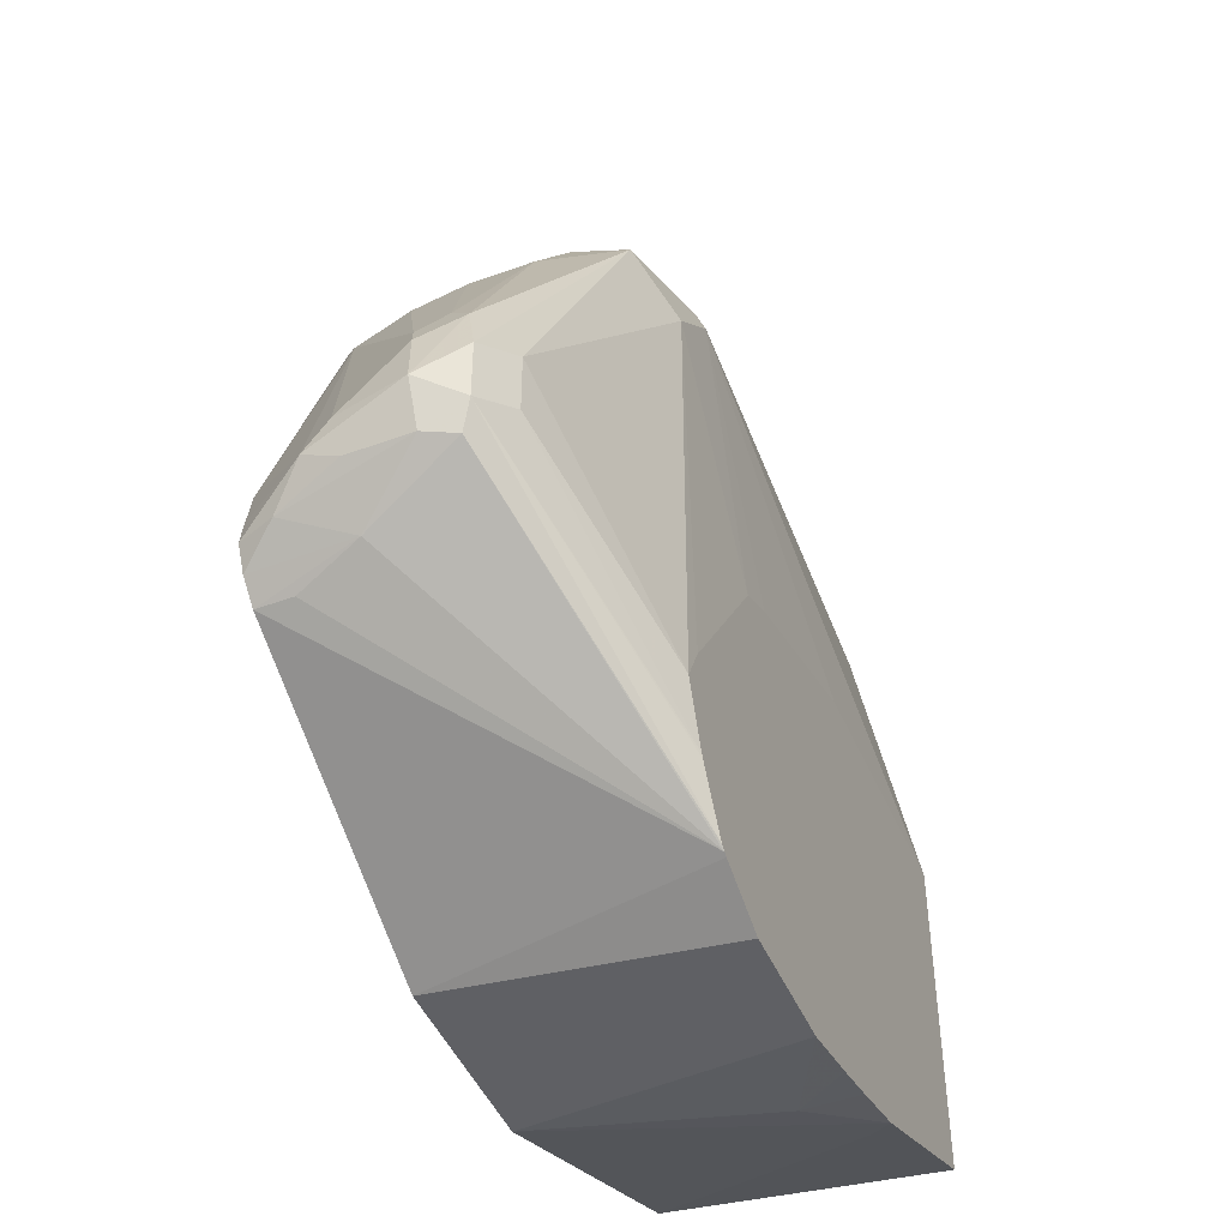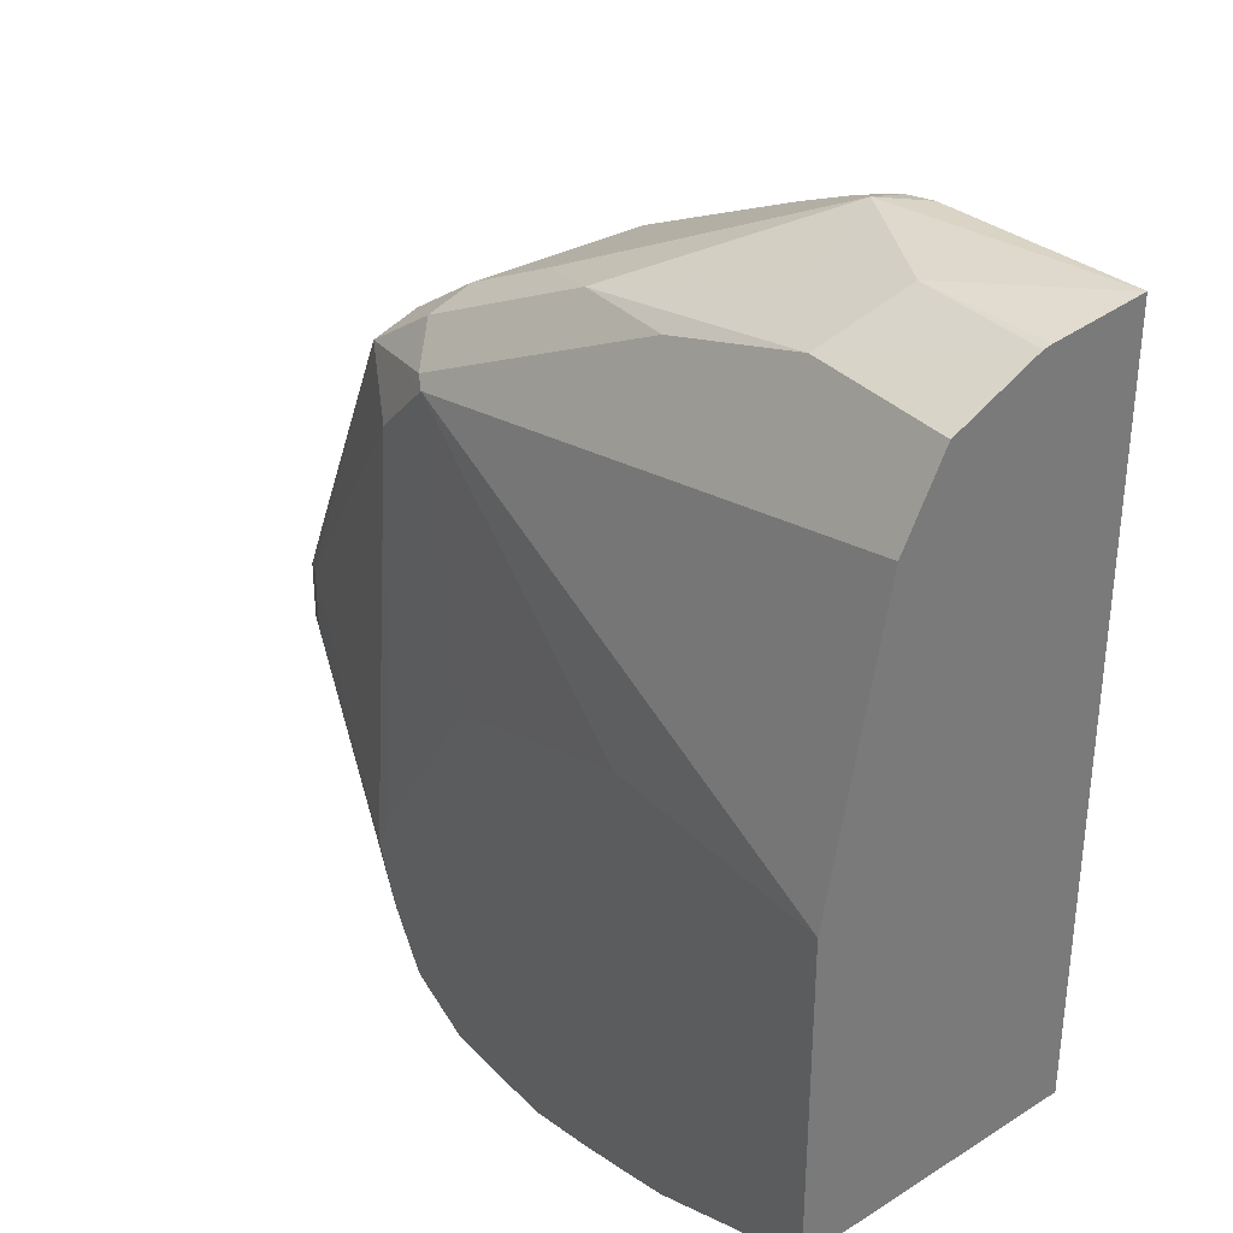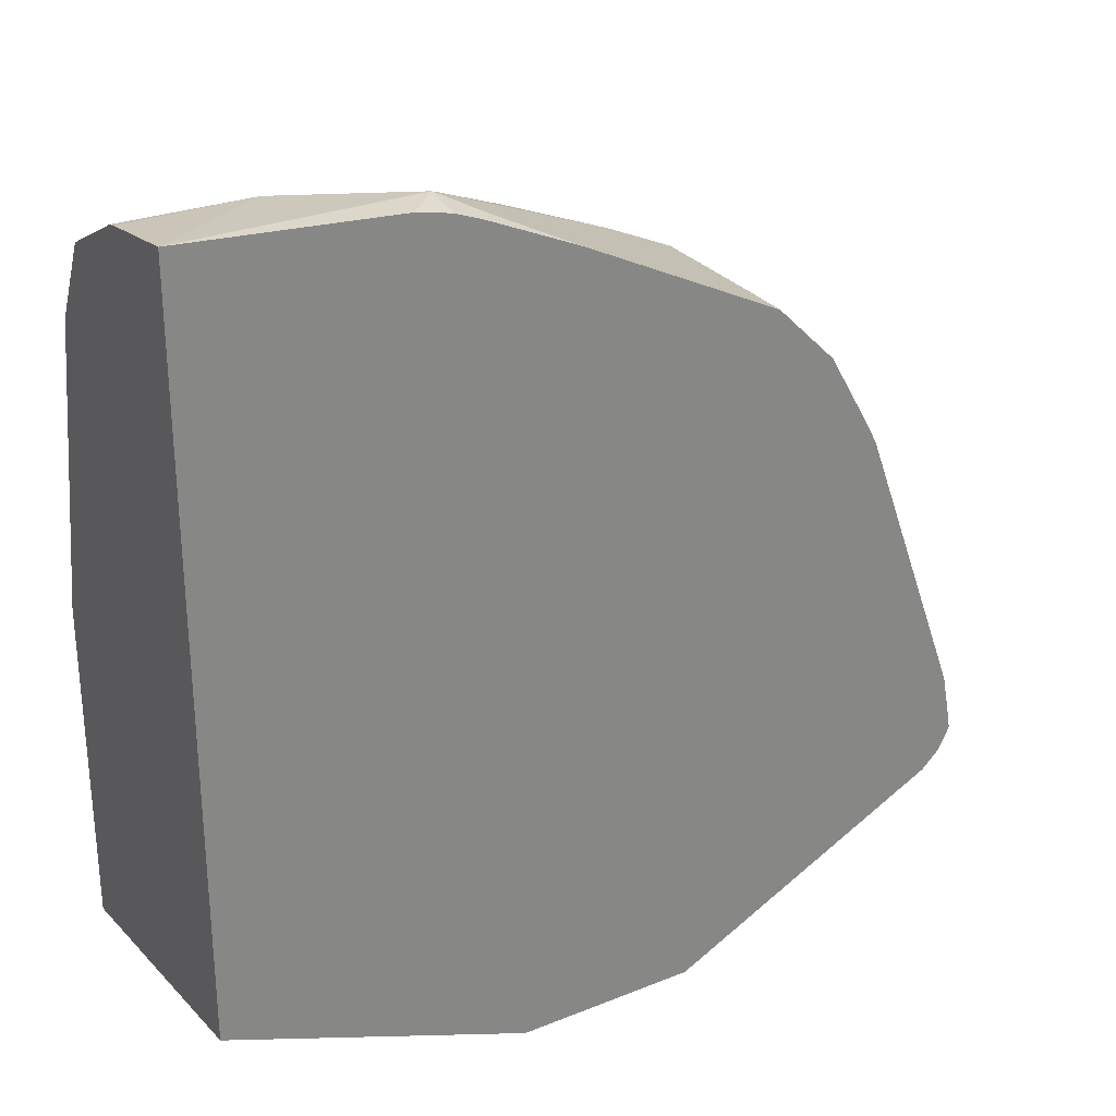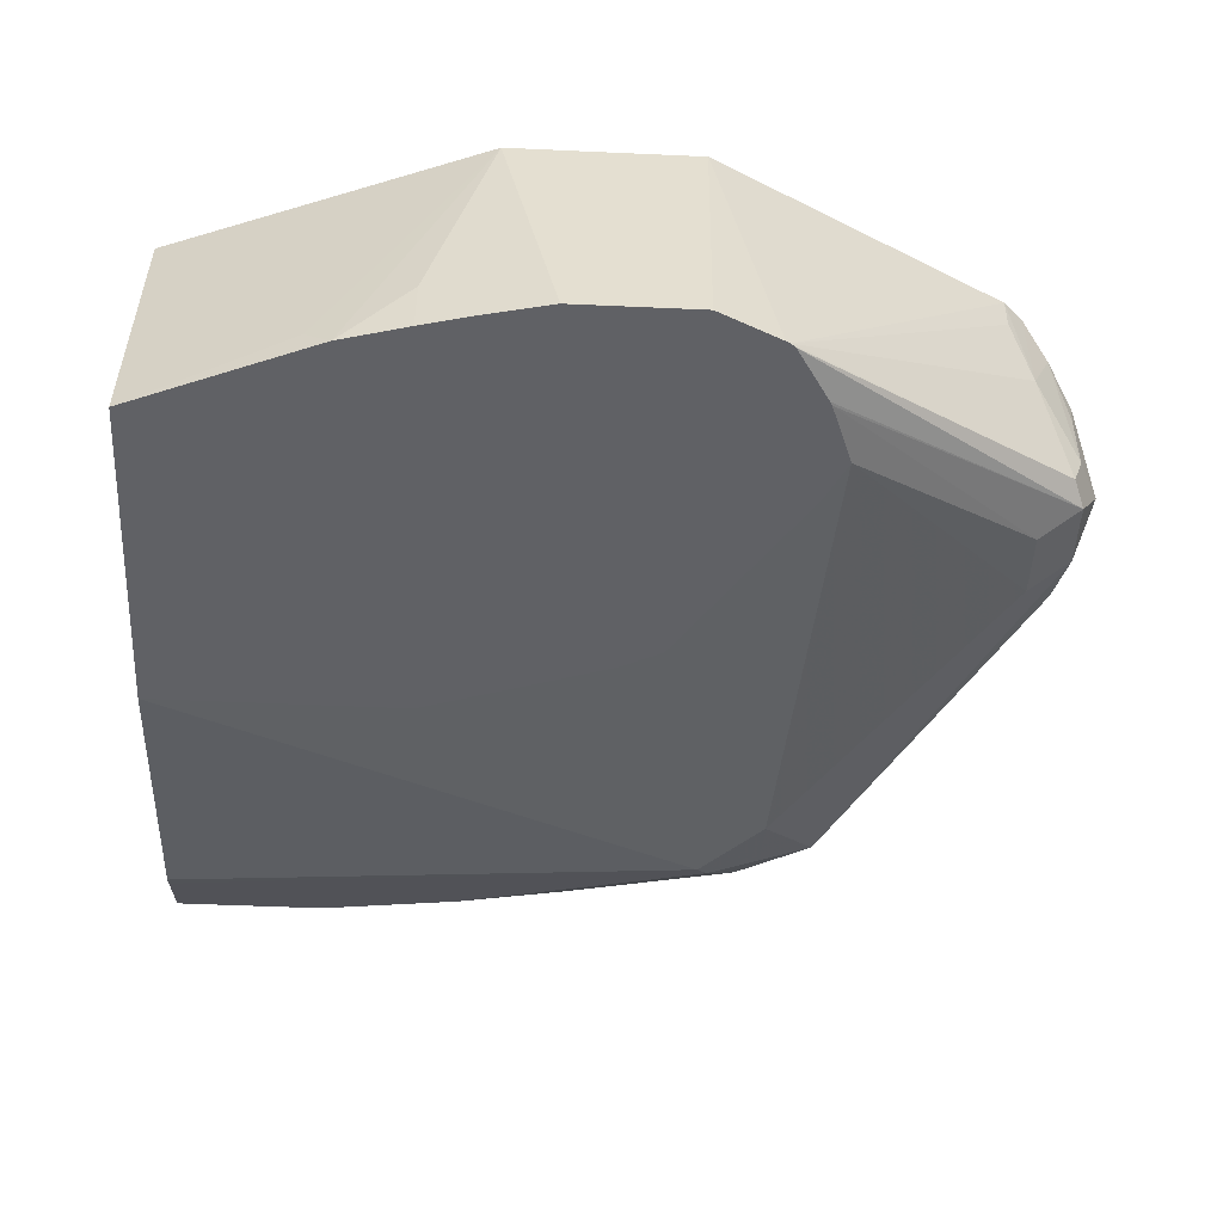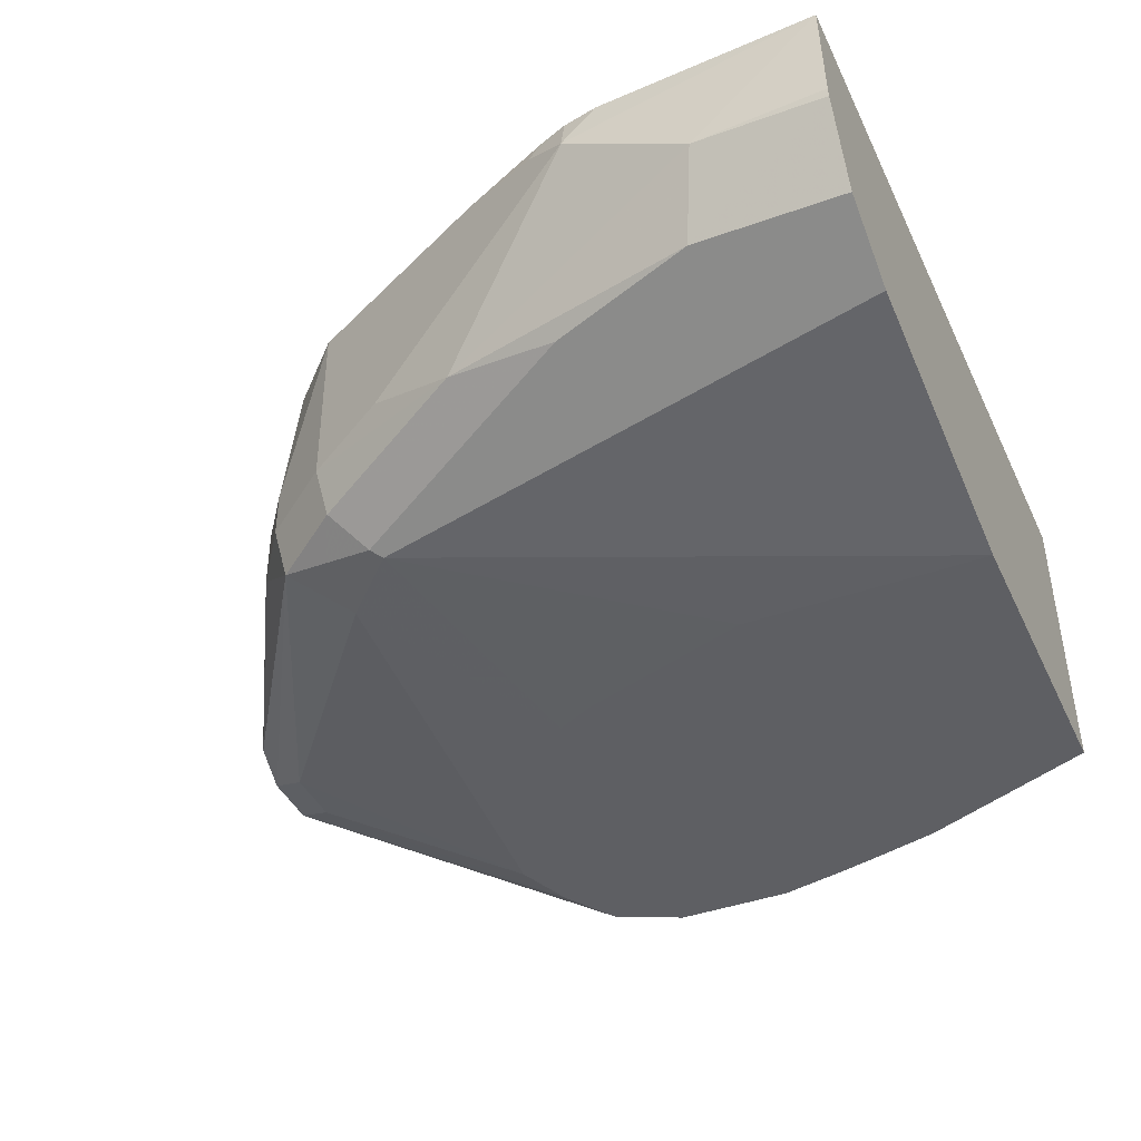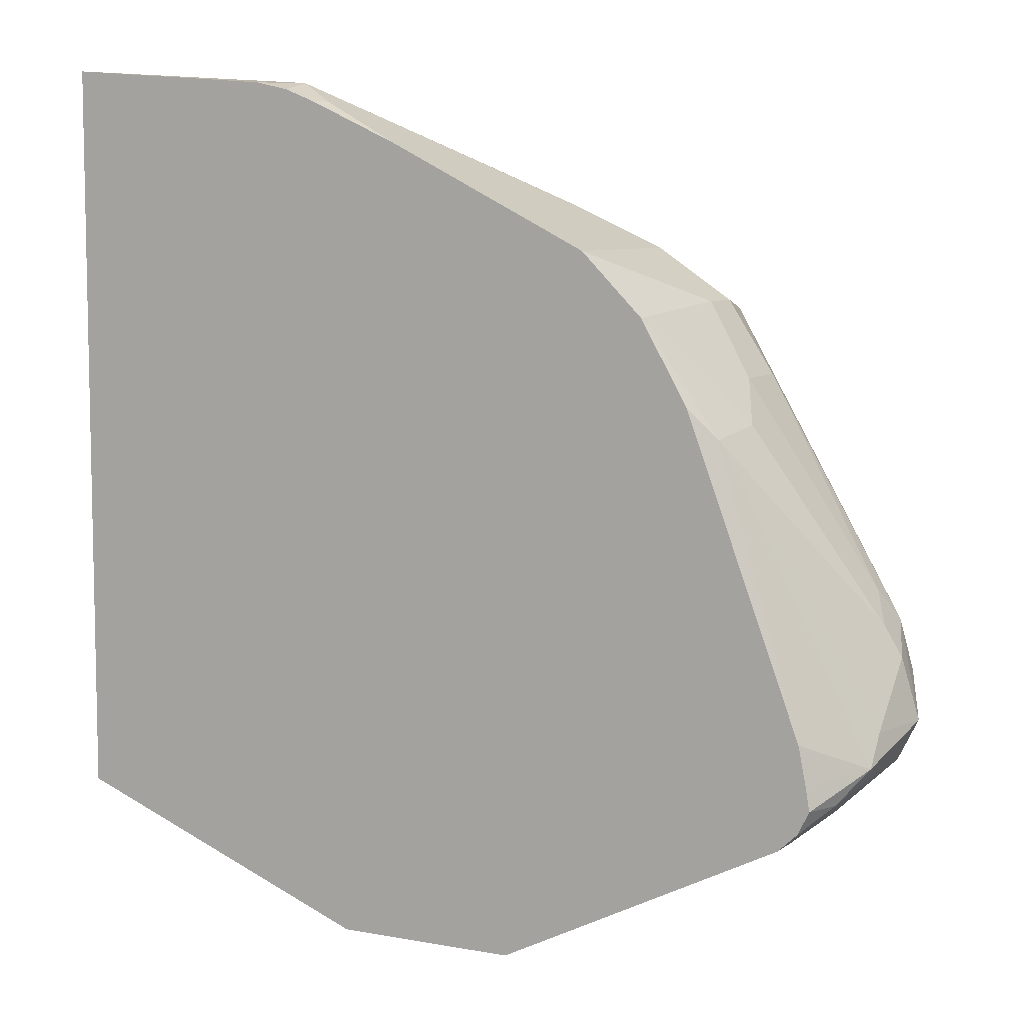
<metadata>
{"format":"obj","ext":"obj","renderer":"f3d","projection":"perspective","resolution":1024,"background":"white","views":[{"elev":-46.4,"azim":112.6,"up":"+Y"},{"elev":34.0,"azim":-126.5,"up":"+Y"},{"elev":28.6,"azim":-31.2,"up":"+Y"},{"elev":-48.1,"azim":-2.9,"up":"+Z"},{"elev":-41.1,"azim":-156.4,"up":"+Z"},{"elev":7.5,"azim":27.8,"up":"+Y"}]}
</metadata>
<code>
v 0.1011 -0.2865 -0.3033
v 0.09687 -0.2865 -0.2844
v 0.09687 -0.2949 -0.2781
v 0.09548 -0.2977 -0.2865
v 0.09548 -0.2977 -0.3033
v 0.09548 -0.2921 -0.3146
v 0.09548 -0.2752 -0.3146
v 0.09266 -0.2612 -0.3117
v 0.09687 -0.2696 -0.3012
v 0.06318 -0.2191 -0.2675
v 0.08384 -0.2865 -0.2602
v 0.08589 -0.2967 -0.2602
v 0.08703 -0.3033 -0.2602
v 0.09057 -0.3033 -0.2696
v 0.05897 -0.2107 -0.2654
v 0.09266 -0.2991 -0.3117
v 0.08424 -0.3096 -0.2865
v 0.08424 -0.2865 -0.3202
v 0.01764 -0.3523 -0.3354
v 0.0269 -0.3375 -0.3354
v 0.02744 -0.3365 -0.3354
v 0.08424 -0.2696 -0.3202
v 0.0393 -0.1798 -0.3258
v 0.05615 -0.1966 -0.3089
v 0.08845 -0.2528 -0.3054
v 0.09266 -0.2612 -0.2991
v 0.0522 -0.2022 -0.2602
v 0.08387 -0.3096 -0.2602
v 0.06178 -0.2079 -0.2809
v 0.0393 -0.1798 -0.2602
v 0.01631 -0.3533 -0.3354
v 0.07863 -0.3146 -0.2602
v 0.07863 -0.3146 -0.2696
v 0.0337 -0.3202 -0.3354
v 0.02527 -0.1938 -0.3328
v 0.02527 -0.1769 -0.3286
v 0.01964 -0.1657 -0.323
v 0.04212 -0.1769 -0.3117
v 0.05615 -0.1966 -0.2921
v 0.04212 -0.1769 -0.2991
v 0.02246 -0.1629 -0.2602
v 0.01122 -0.3483 -0.2602
v 0.01524 -0.3539 -0.3354
v 0.02806 -0.3089 -0.3354
v 0.008425 -0.1769 -0.3328
v -0.00563 -0.2584 -0.3354
v 0.01122 -0.1742 -0.3314
v 0.02246 -0.1629 -0.3089
v -0.05615 -0.1404 -0.3146
v -0.02527 -0.1432 -0.3117
v 0.007401 -0.1554 -0.2602
v -2.17e-05 -0.3539 -0.2602
v -0.001604 -0.3615 -0.3354
v -0.06739 -0.2359 -0.3354
v -0.1366 -0.2359 -0.3354
v -0.1366 -0.1517 -0.3202
v -0.1366 -0.1481 -0.3184
v -0.1366 -0.1404 -0.3146
v -0.01687 -0.2528 -0.3354
v -2.17e-05 -0.1517 -0.3033
v -0.03369 -0.1348 -0.2865
v 0.01122 -0.1573 -0.2977
v -0.09547 -0.1292 -0.3089
v -0.07581 -0.1264 -0.2949
v -0.06739 -0.118 -0.2696
v -0.05615 -0.1236 -0.264
v -0.03369 -0.1348 -0.2602
v -0.05054 -0.3539 -0.2602
v -0.03528 -0.3615 -0.3354
v -0.1366 -0.3278 -0.3354
v -0.1366 -0.1292 -0.3089
v -0.1366 -0.1176 -0.2868
v -0.1011 -0.118 -0.2865
v -0.1366 -0.1136 -0.2602
v -0.07684 -0.118 -0.2602
v -0.06739 -0.1201 -0.2602
v -0.05938 -0.1232 -0.2602
v -0.09268 -0.3454 -0.3286
v -0.08584 -0.3489 -0.3354
v -0.06739 -0.3539 -0.3202
v -0.1366 -0.3202 -0.2602
v -0.05396 -0.3573 -0.3354
v -0.1366 -0.1171 -0.2847
v -0.06739 -0.3539 -0.3354
f 37 50 48
f 48 61 62
f 38 48 41
f 38 41 40
f 41 48 51
f 43 52 53
f 45 54 55
f 45 55 56
f 45 58 49
f 45 57 58
f 45 49 47
f 45 46 59
f 45 59 54
f 48 50 60
f 48 60 61
f 37 49 50
f 45 56 57
f 37 47 49
f 24 38 40
f 36 47 37
f 24 39 25
f 48 62 51
f 24 40 39
f 25 39 29
f 25 29 26
f 80 84 82
f 30 40 41
f 30 39 40
f 31 42 52
f 31 52 43
f 31 33 32
f 31 32 42
f 34 44 35
f 35 45 36
f 35 44 46
f 35 46 45
f 36 45 47
f 37 48 38
f 49 58 71
f 55 57 56
f 49 63 50
f 65 73 74
f 65 74 75
f 65 75 76
f 65 76 66
f 66 76 77
f 66 77 67
f 68 78 79
f 68 79 80
f 68 80 69
f 68 81 78
f 69 80 82
f 70 79 78
f 70 78 81
f 72 83 73
f 73 83 74
f 79 84 80
f 23 38 24
f 64 73 65
f 49 71 63
f 63 73 64
f 63 71 72
f 50 63 64
f 50 64 65
f 50 65 61
f 50 61 60
f 51 62 61
f 51 61 66
f 51 66 67
f 52 68 69
f 52 69 53
f 55 70 81
f 55 81 74
f 55 74 83
f 55 83 72
f 55 72 71
f 55 71 58
f 55 58 57
f 61 65 66
f 63 72 73
f 23 37 38
f 29 39 30
f 23 35 36
f 6 22 7
f 6 16 19
f 6 19 20
f 6 20 21
f 6 21 18
f 7 22 23
f 7 23 8
f 8 23 24
f 8 24 25
f 8 25 9
f 9 25 26
f 9 26 10
f 10 26 15
f 11 15 27
f 11 27 30
f 11 30 41
f 11 41 51
f 6 18 22
f 11 51 67
f 5 17 16
f 5 16 6
f 23 36 37
f 1 2 3
f 1 3 4
f 1 4 5
f 1 5 6
f 1 6 7
f 1 7 8
f 1 8 9
f 1 9 2
f 2 10 3
f 3 11 12
f 3 12 13
f 3 13 14
f 3 14 4
f 3 10 15
f 3 15 11
f 4 14 5
f 5 14 17
f 11 67 77
f 2 9 10
f 11 76 75
f 19 31 43
f 19 43 53
f 19 53 69
f 19 69 82
f 19 82 84
f 19 84 79
f 19 79 70
f 19 70 55
f 19 55 54
f 19 54 59
f 19 59 46
f 19 44 34
f 19 34 21
f 19 21 20
f 22 34 35
f 11 77 76
f 22 35 23
f 18 34 22
f 18 21 34
f 19 46 44
f 17 33 31
f 17 28 32
f 11 75 74
f 11 81 68
f 11 68 52
f 11 74 81
f 11 42 32
f 11 32 28
f 11 28 13
f 11 13 12
f 11 52 42
f 13 28 14
f 17 32 33
f 16 17 31
f 15 30 27
f 16 31 19
f 15 26 29
f 14 28 17
f 15 29 30

</code>
